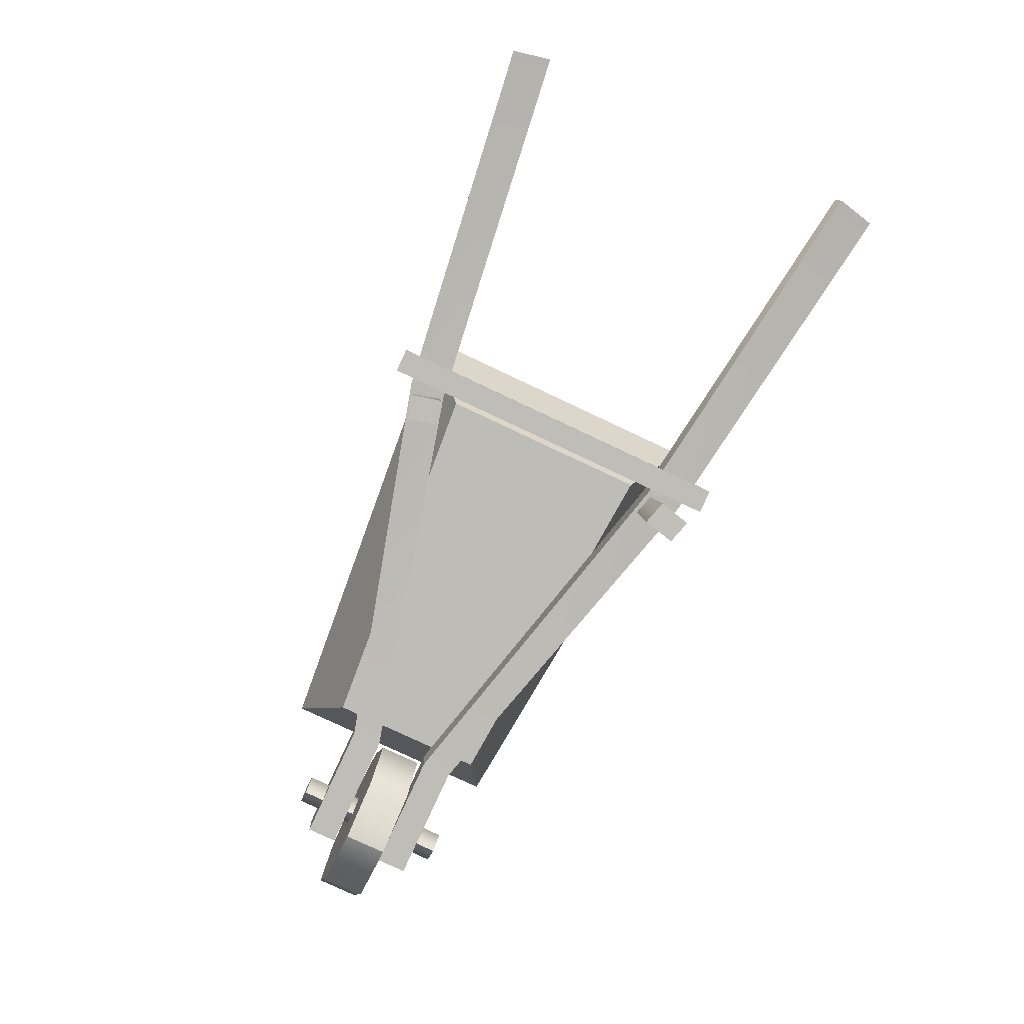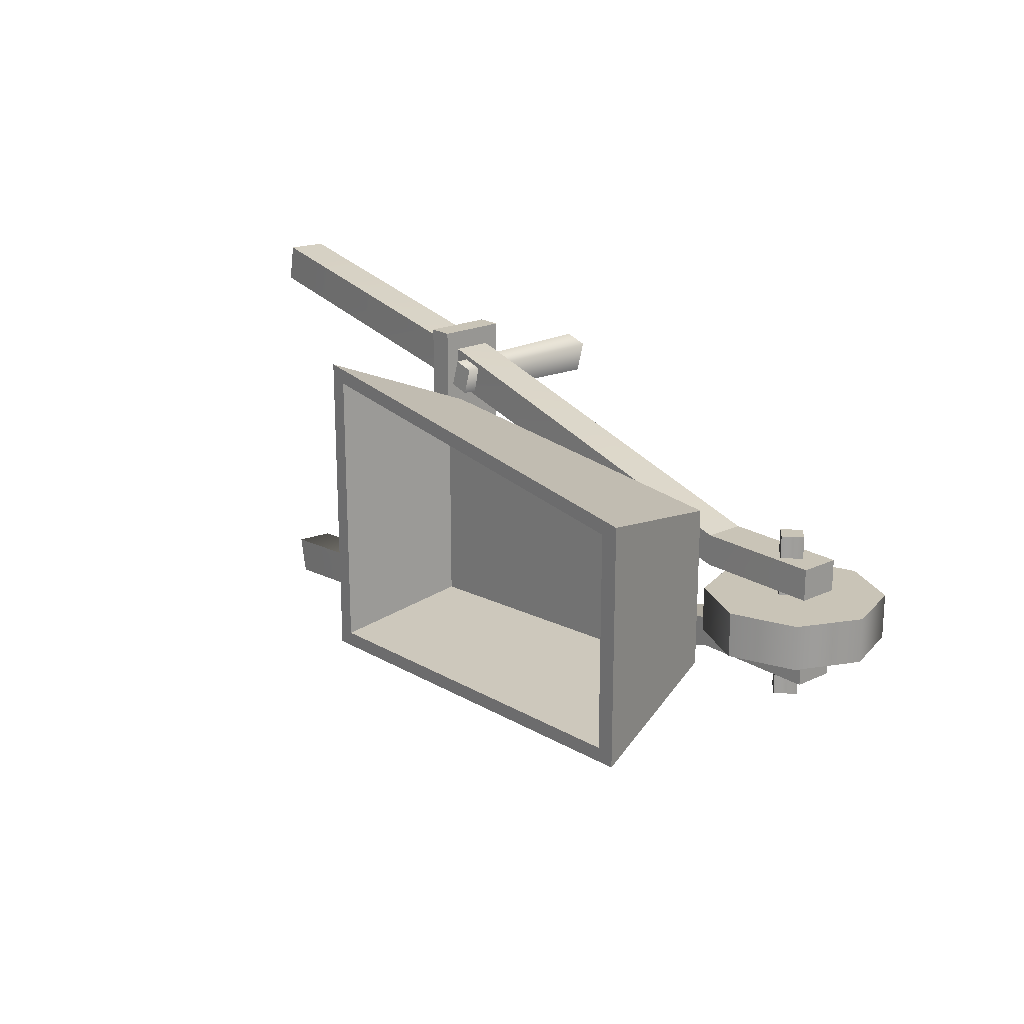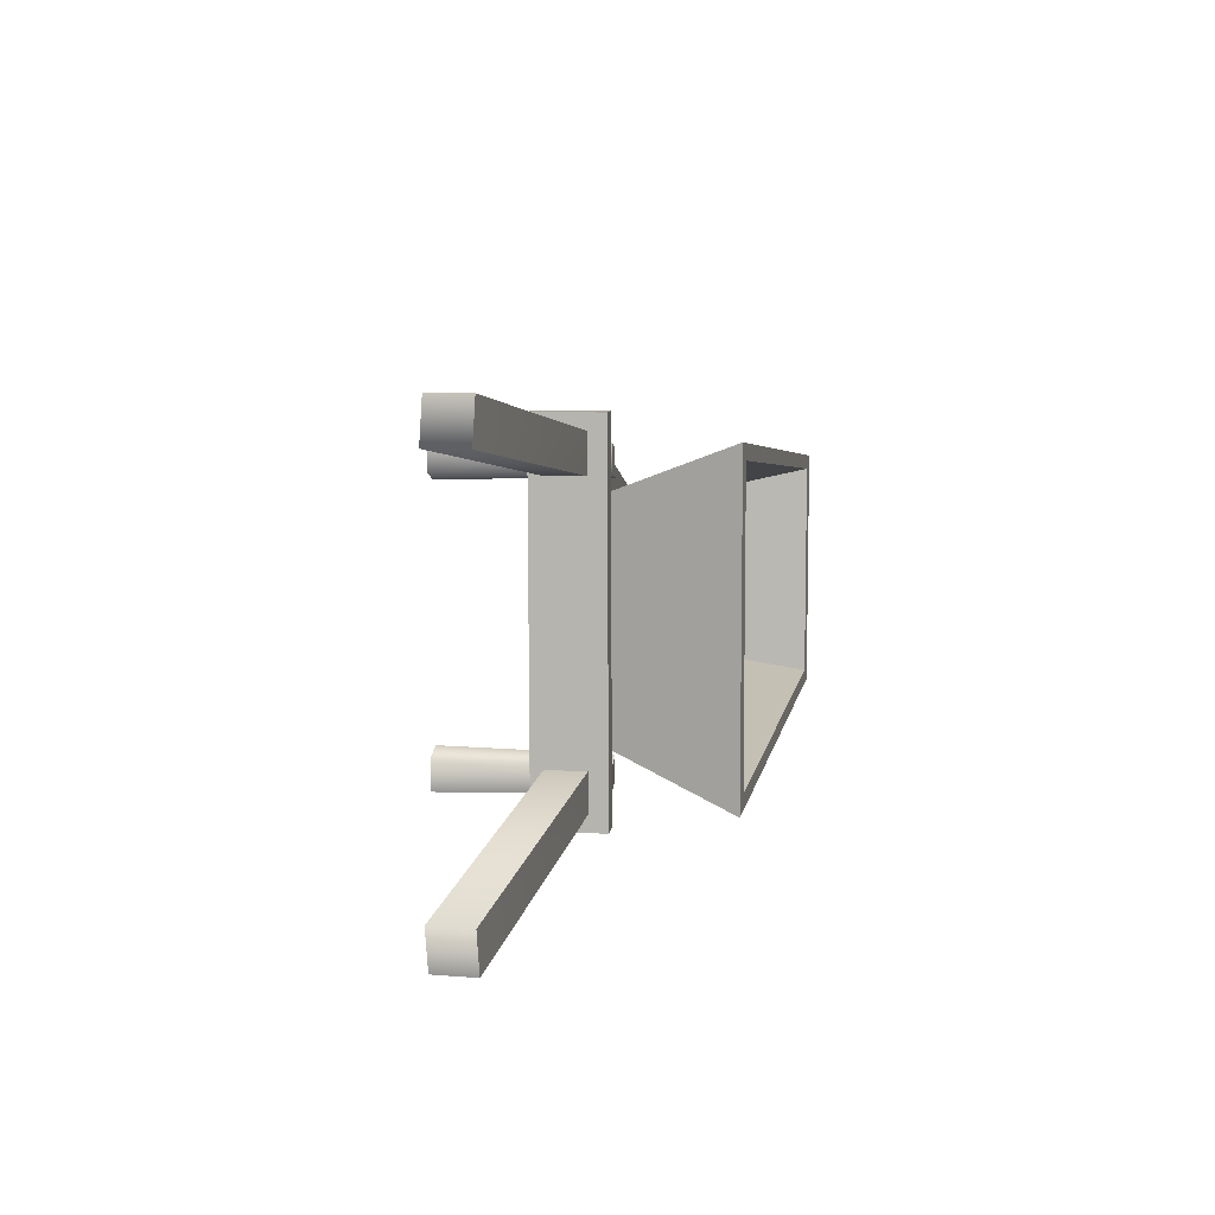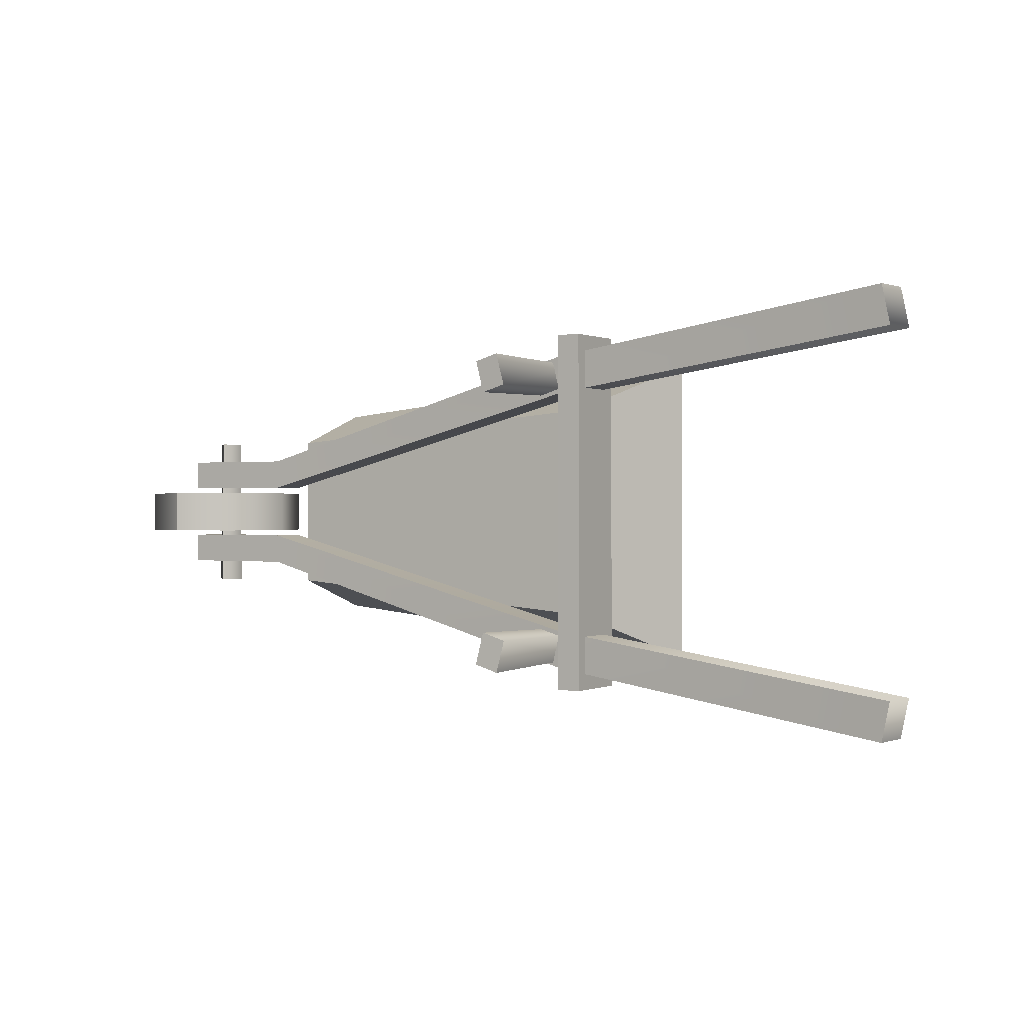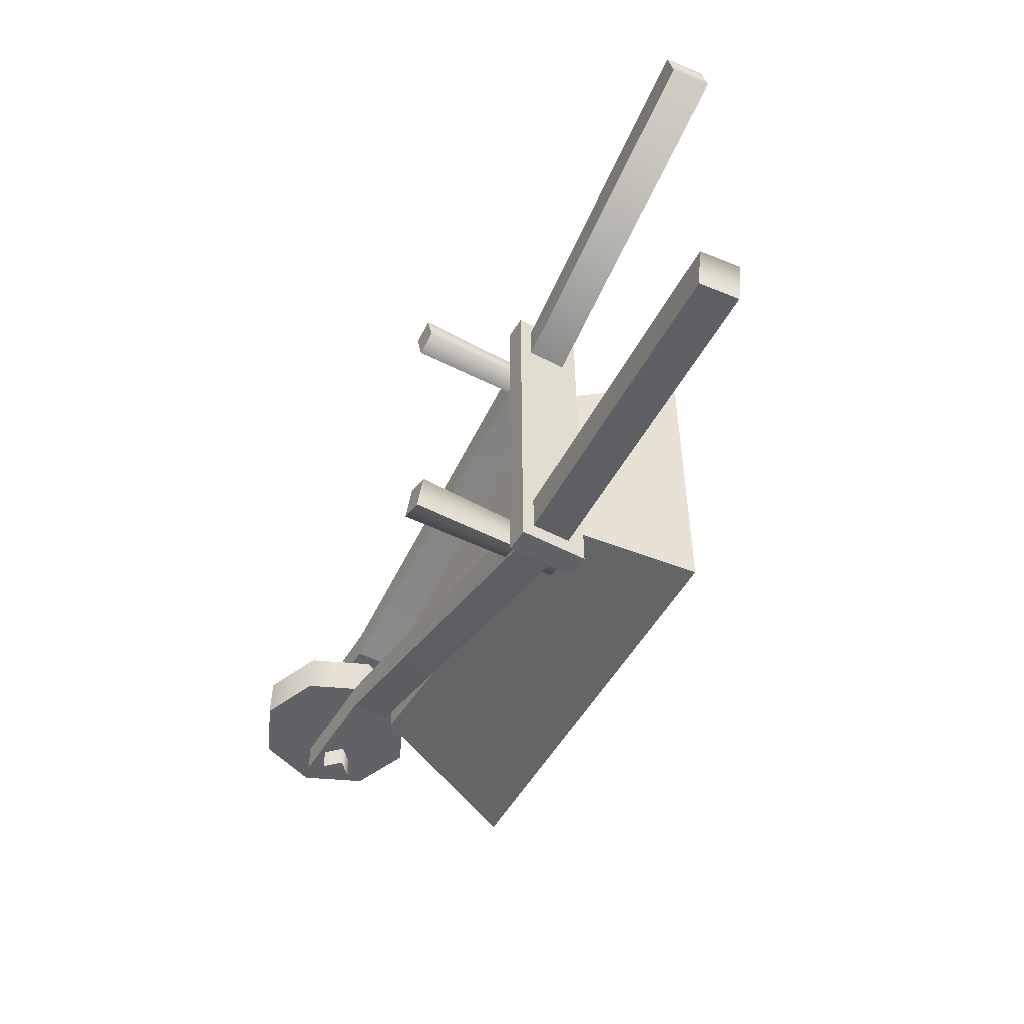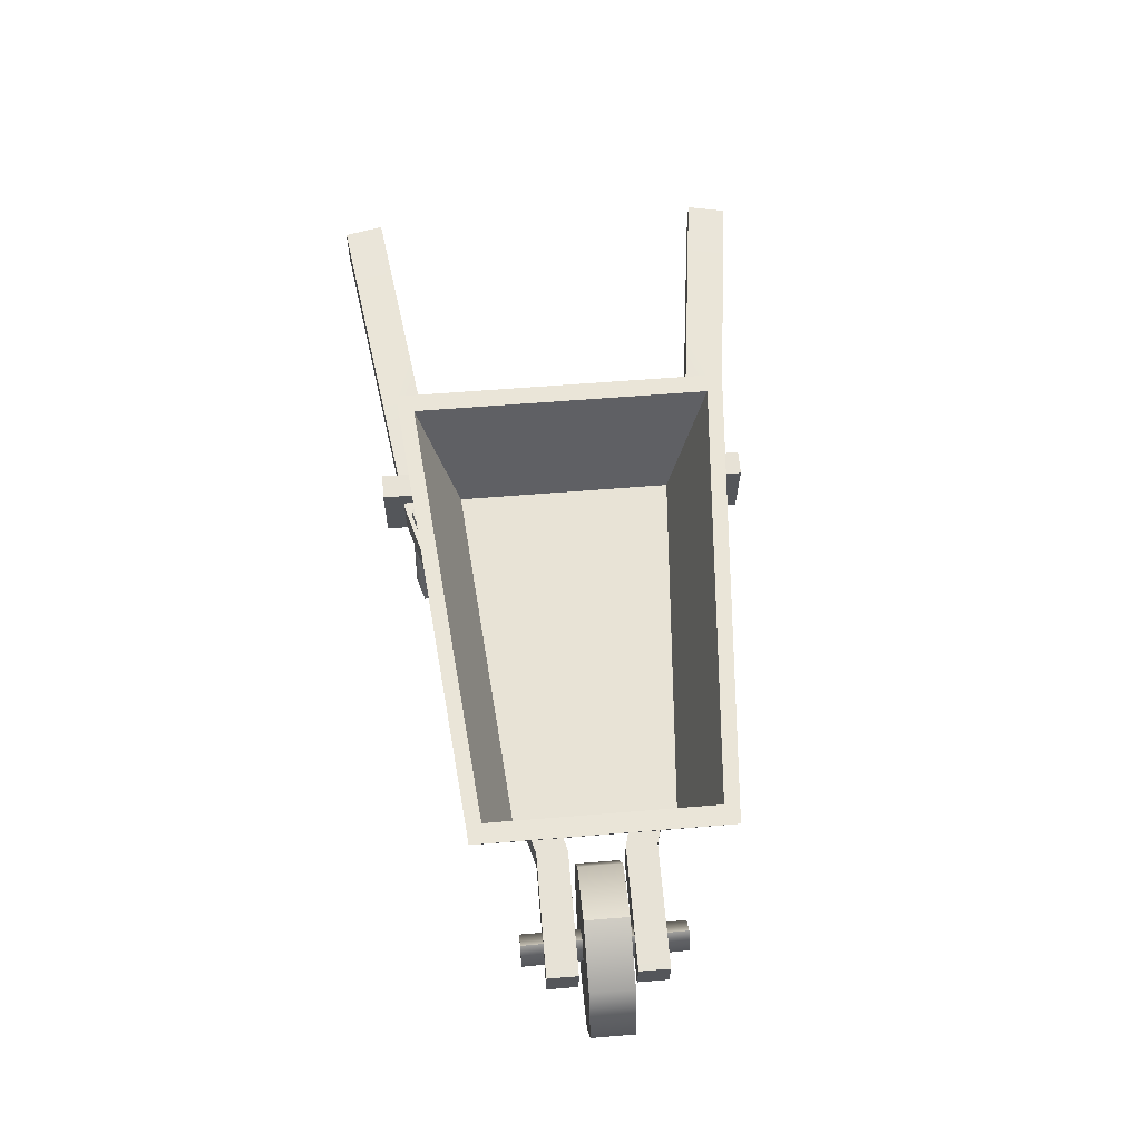
<metadata>
{"format":"obj","ext":"obj","renderer":"f3d","projection":"perspective","resolution":1024,"background":"white","views":[{"elev":-79.1,"azim":64.8,"up":"+Y"},{"elev":19.9,"azim":-124.4,"up":"+Z"},{"elev":7.7,"azim":103.6,"up":"+Z"},{"elev":0.2,"azim":38.4,"up":"+Z"},{"elev":-50.6,"azim":66.4,"up":"+Z"},{"elev":57.6,"azim":-94.9,"up":"+Y"}]}
</metadata>
<code>
v  -0.8167 -0.1648 0.1153
v  -0.8167 -0.1648 0.0549
v  -0.5781 -0.1378 0.0549
v  -0.5781 -0.1378 0.1153
v  -0.8256 -0.0868 0.1153
v  -0.5869 -0.0598 0.1153
v  -0.5869 -0.0598 0.0549
v  -0.8256 -0.0868 0.0549
v  0.9101 -0.0497 0.4246
v  0.9272 -0.0495 0.3466
v  0.9265 0.029 0.3466
v  0.9094 0.0288 0.4246
v  0.1755 -0.0581 0.249
v  0.1667 0.02 0.249
v  0.1755 -0.0581 0.3257
v  0.1667 0.02 0.3257
v  -0.8167 -0.1648 -0.1153
v  -0.5781 -0.1378 -0.1153
v  -0.5781 -0.1378 -0.0549
v  -0.8167 -0.1648 -0.0549
v  -0.8256 -0.0868 -0.1153
v  -0.8256 -0.0868 -0.0549
v  -0.5869 -0.0598 -0.0549
v  -0.5869 -0.0598 -0.1153
v  0.9101 -0.0497 -0.4246
v  0.9094 0.0288 -0.4246
v  0.9265 0.029 -0.3466
v  0.9272 -0.0495 -0.3466
v  0.1667 0.02 -0.2489
v  0.1755 -0.0581 -0.2489
v  0.1755 -0.0581 -0.3257
v  0.1667 0.02 -0.3257
v  -0.7243 -0.1125 -0.1584
v  -0.758 -0.0856 -0.1584
v  -0.7527 -0.0904 0.1574
v  -0.721 -0.1157 0.1574
v  -0.7518 -0.147 -0.1584
v  -0.7469 -0.1481 0.1574
v  -0.7855 -0.1201 -0.1584
v  -0.7786 -0.1229 0.1574
v  -0.5907 -0.111 -0.0429
v  -0.6308 -0.2338 -0.0429
v  -0.7459 -0.2922 -0.0429
v  -0.772 0.0443 -0.0429
v  -0.6492 0.0042 -0.0429
v  -0.9272 -0.137 0.0419
v  -0.8687 -0.2521 0.0419
v  -0.7459 -0.2922 0.0419
v  -0.772 0.0443 0.0419
v  -0.8871 -0.0142 0.0419
v  -0.6308 -0.2338 0.0419
v  -0.5907 -0.111 0.0419
v  -0.6492 0.0042 0.0419
v  -0.8871 -0.0142 -0.0429
v  -0.9272 -0.137 -0.0429
v  -0.8687 -0.2521 -0.0429
v  0.2401 -0.0812 -0.3672
v  0.2245 0.0566 -0.3672
v  0.2246 0.0536 0.3662
v  0.2402 -0.0836 0.3662
v  0.1911 -0.0867 -0.3672
v  0.1919 -0.0891 0.3662
v  0.1755 0.0511 -0.3672
v  0.1763 0.0481 0.3662
v  0.1991 -0.2772 -0.2548
v  0.1837 -0.2815 -0.3189
v  0.1449 0.0432 -0.3114
v  0.1574 0.0472 -0.2594
v  0.1499 -0.2827 -0.2402
v  0.1351 -0.287 -0.3045
v  0.1174 0.0426 -0.2476
v  0.1055 0.0387 -0.2998
v  0.198 -0.2773 0.2546
v  0.1574 0.0472 0.2584
v  0.1449 0.0432 0.3104
v  0.1831 -0.2815 0.3165
v  0.1505 -0.2827 0.2406
v  0.1362 -0.2868 0.3026
v  0.1174 0.0426 0.2466
v  0.1055 0.0387 0.2988
v  -0.5614 -0.0547 0.1591
v  -0.5614 -0.0547 -0.1601
v  0.1666 0.0196 -0.2176
v  0.1666 0.0196 0.2166
v  -0.5554 -0.0018 0.1535
v  0.1498 0.062 0.209
v  0.1498 0.062 -0.2099
v  -0.5554 -0.0018 -0.1545
v  0.2459 0.2922 0.3202
v  -0.7075 0.2623 0.2352
v  0.2459 0.2922 -0.3212
v  -0.7075 0.2623 -0.2362
v  0.2075 0.2911 0.2868
v  -0.669 0.2634 0.2107
v  0.2075 0.2911 -0.2878
v  -0.669 0.2634 -0.2117
g Export_Cart
f 1 2 3 4
f 5 6 7 8
f 1 4 6 5
f 9 10 11 12
f 10 13 14 11
f 2 1 5 8
f 13 10 9 15
f 16 12 11 14
f 15 9 12 16
f 13 3 7 14
f 3 13 15 4
f 6 16 14 7
f 4 15 16 6
f 3 2 8 7
f 17 18 19 20
f 21 22 23 24
f 17 21 24 18
f 25 26 27 28
f 28 27 29 30
f 20 22 21 17
f 30 31 25 28
f 32 29 27 26
f 31 32 26 25
f 30 29 23 19
f 19 18 31 30
f 24 23 29 32
f 18 24 32 31
f 19 23 22 20
f 33 34 35 36
f 37 33 36 38
f 39 37 38 40
f 34 39 40 35
f 33 37 39 34
f 35 40 38 36
f 41 42 43
f 41 43 44
f 41 44 45
f 46 47 48
f 46 48 49
f 50 46 49
f 48 43 42 51
f 52 51 42 41
f 52 41 45 53
f 53 45 44 49
f 49 44 54 50
f 50 54 55 46
f 46 55 56 47
f 47 56 43 48
f 52 53 49
f 51 52 48
f 43 56 55
f 55 54 44
f 43 55 44
f 52 49 48
f 57 58 59 60
f 61 57 60 62
f 63 61 62 64
f 58 63 64 59
f 57 61 63 58
f 59 64 62 60
f 65 66 67 68
f 69 70 66 65
f 71 72 70 69
f 68 67 72 71
f 65 68 71 69
f 67 66 70 72
f 73 74 75 76
f 77 73 76 78
f 79 77 78 80
f 74 79 80 75
f 73 77 79 74
f 75 80 78 76
f 81 82 83 84
f 85 86 87 88
f 81 84 89 90
f 84 83 91 89
f 83 82 92 91
f 82 81 90 92
f 90 89 93 94
f 89 91 95 93
f 91 92 96 95
f 92 90 94 96
f 94 93 86 85
f 93 95 87 86
f 95 96 88 87
f 96 94 85 88

</code>
